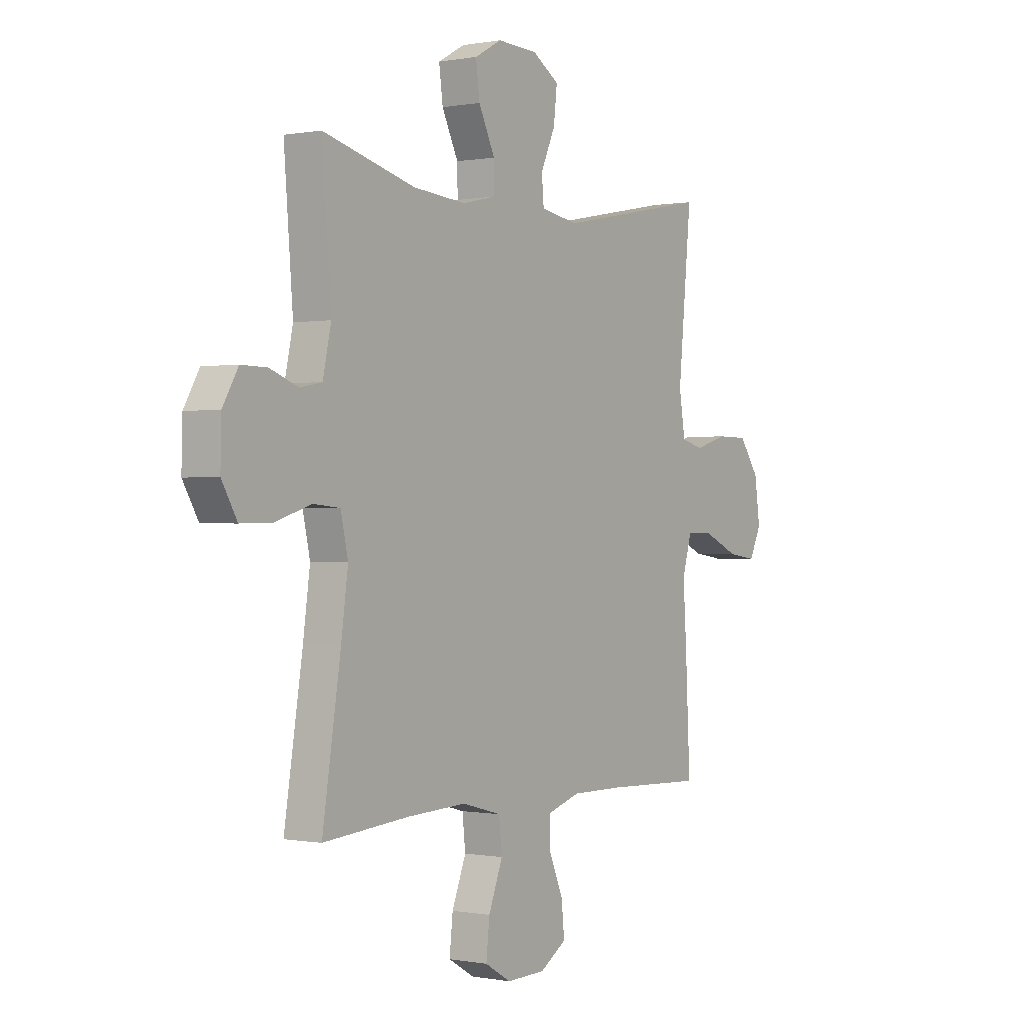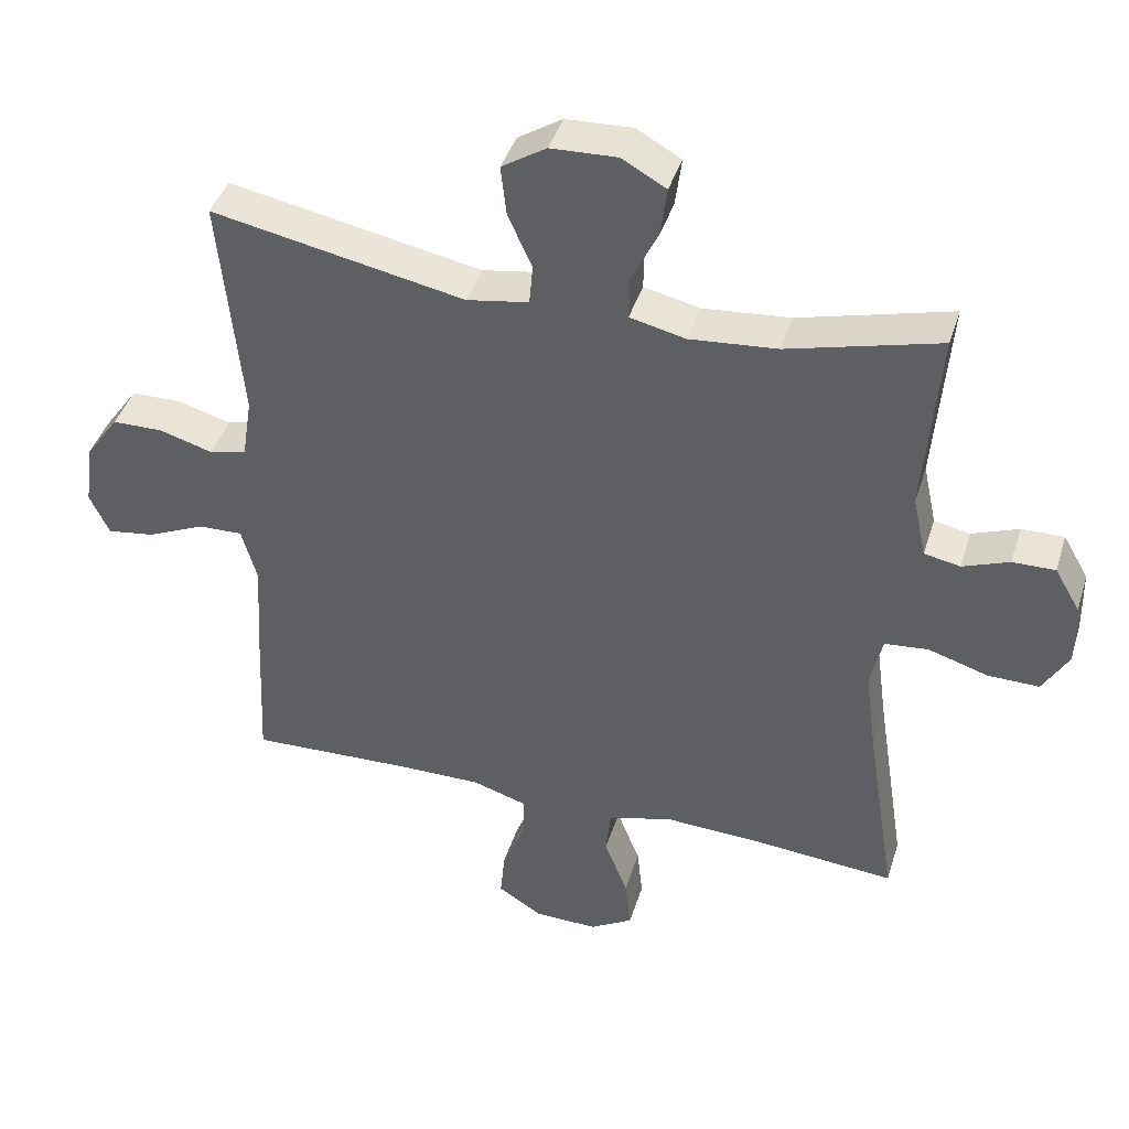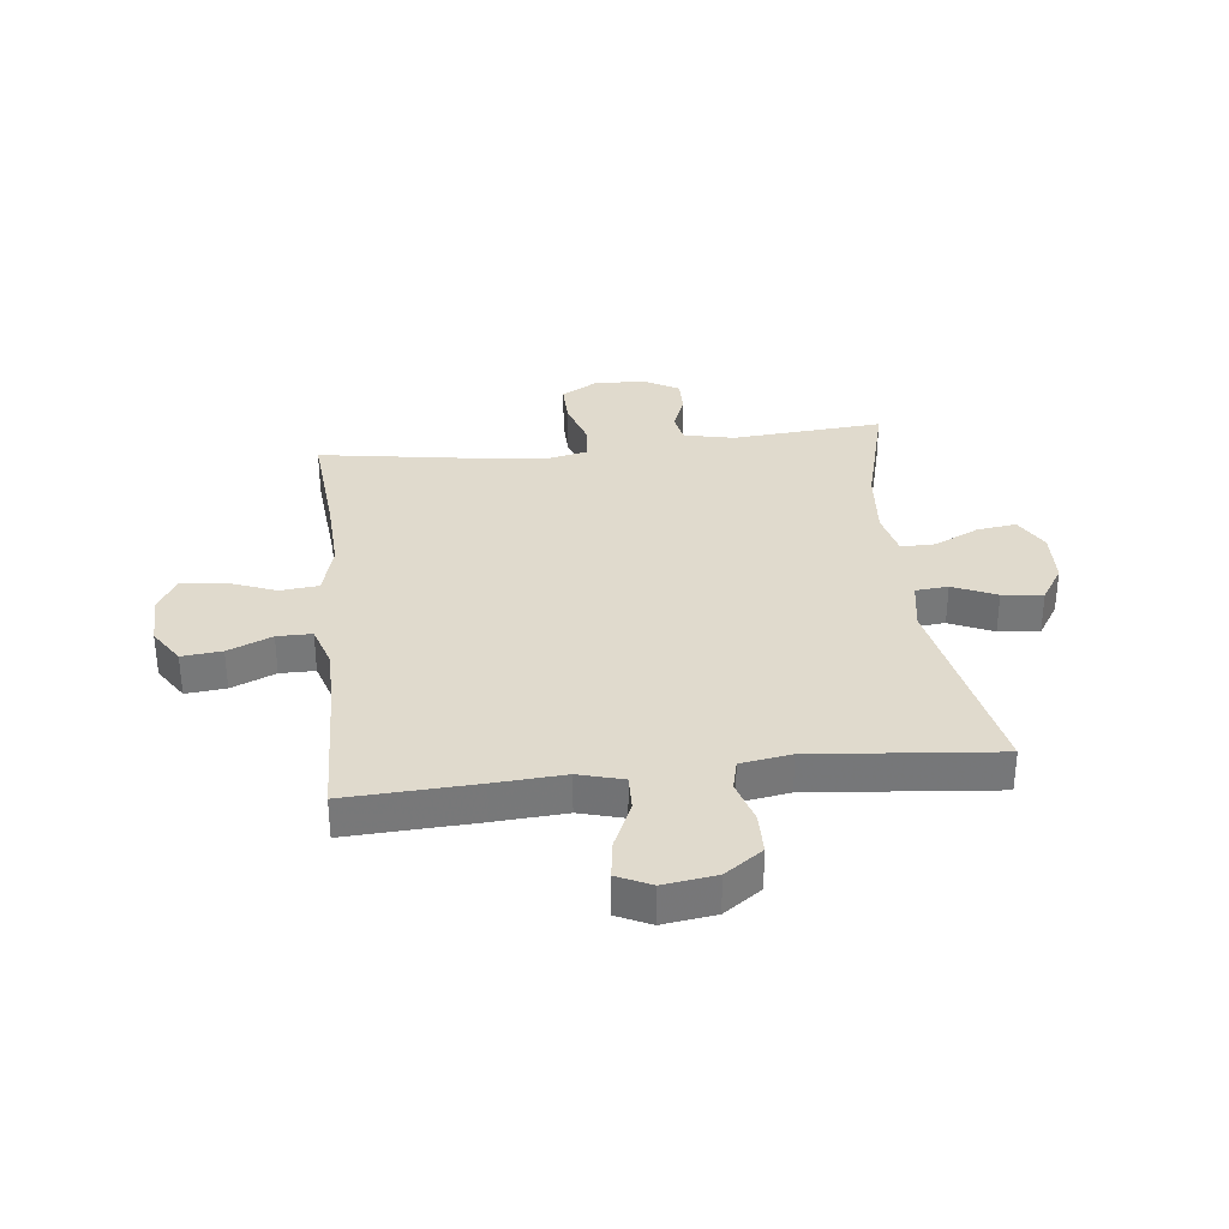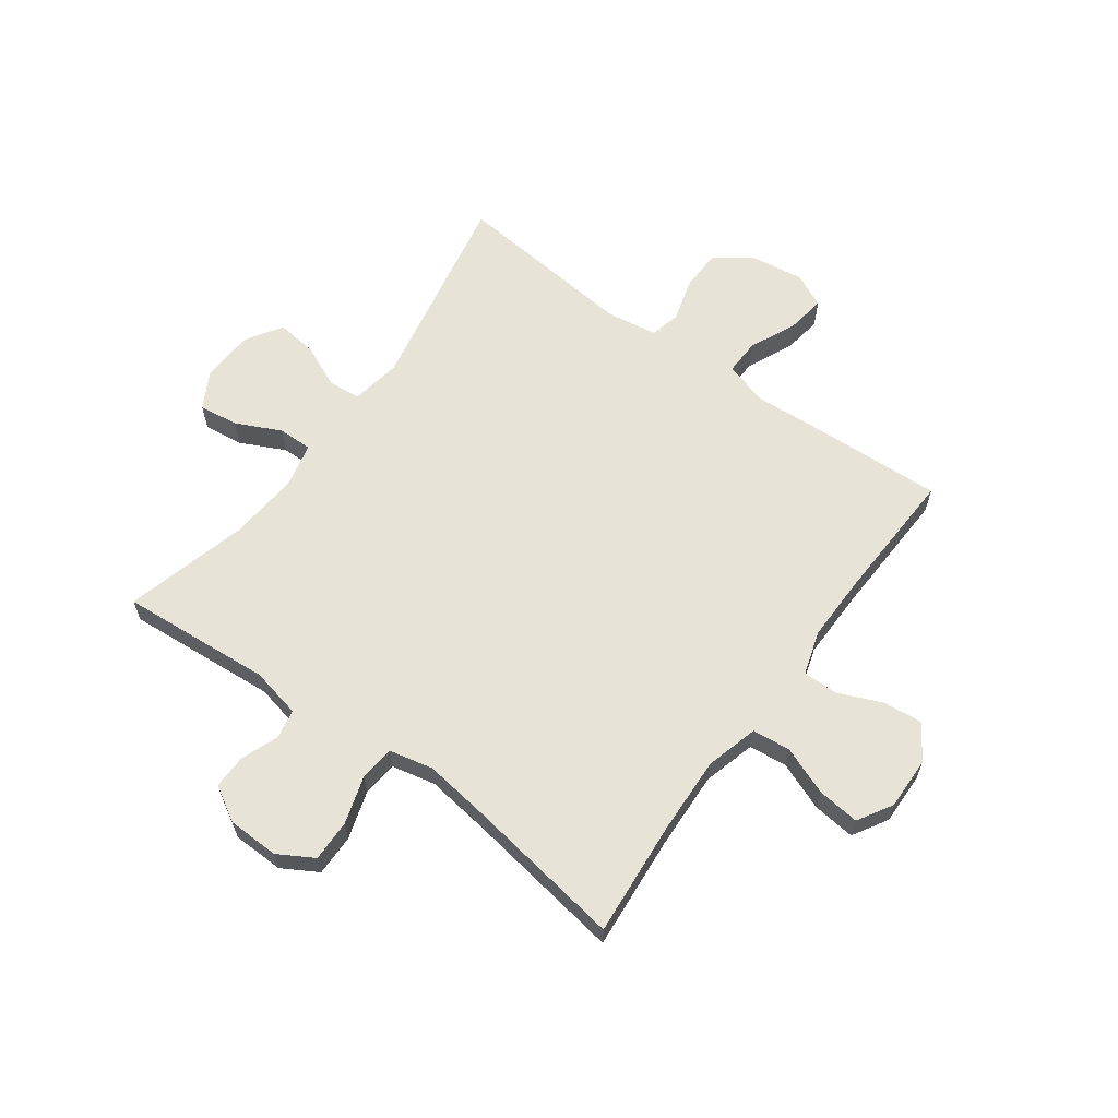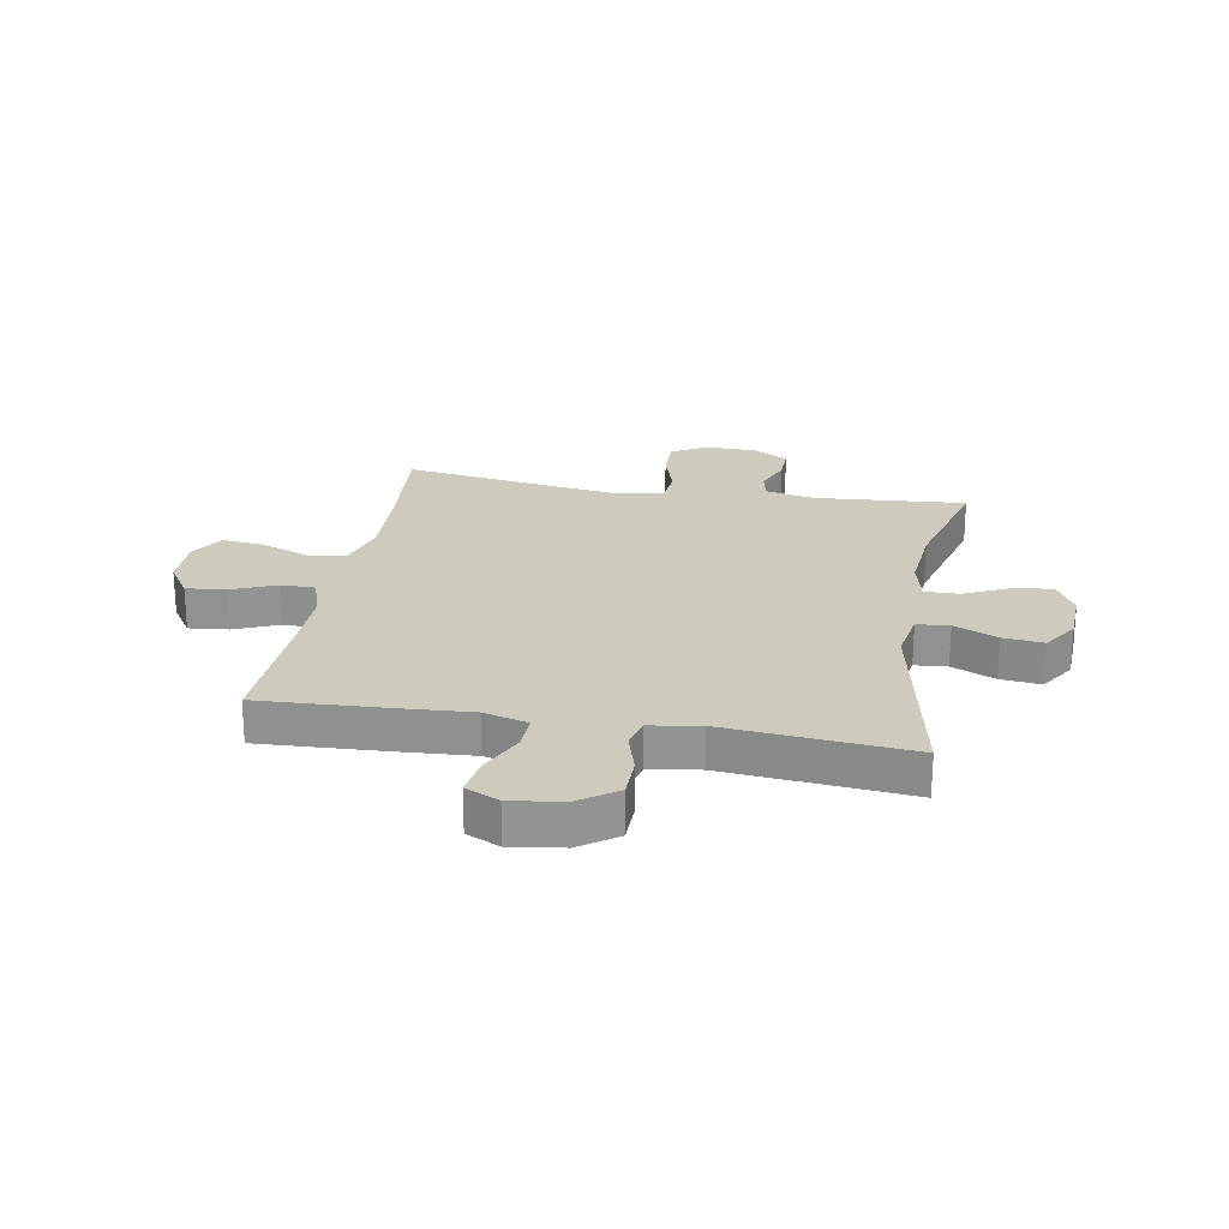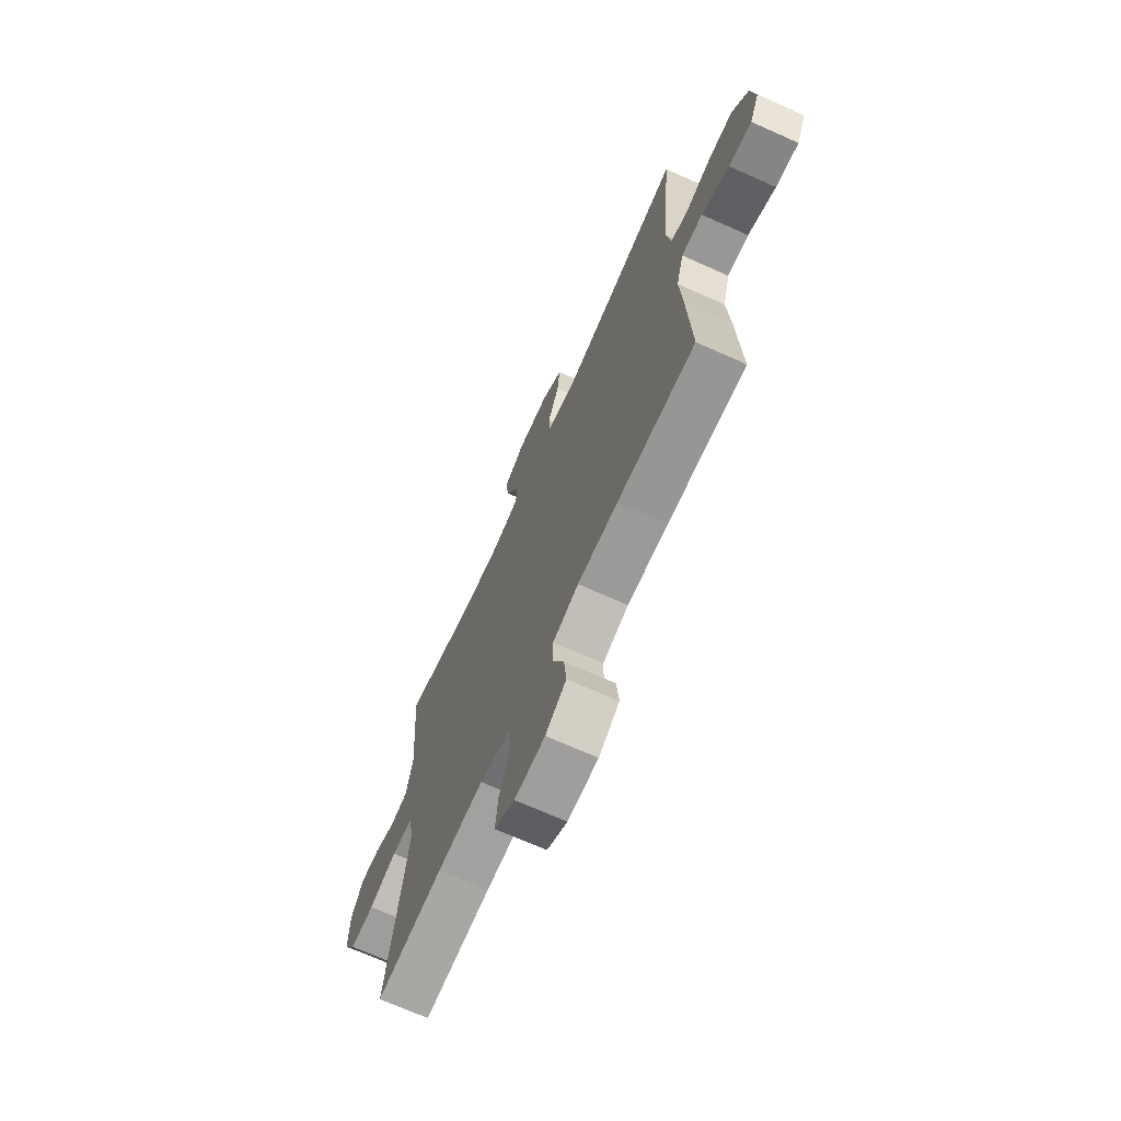
<metadata>
{"format":"obj","ext":"obj","renderer":"f3d","projection":"perspective","resolution":1024,"background":"white","views":[{"elev":-0.0,"azim":125.0,"up":"+Z"},{"elev":41.7,"azim":16.9,"up":"+Z"},{"elev":33.0,"azim":-96.5,"up":"+Y"},{"elev":62.7,"azim":126.1,"up":"+Y"},{"elev":23.2,"azim":-80.0,"up":"+Y"},{"elev":-69.8,"azim":-114.1,"up":"+Z"}]}
</metadata>
<code>
v -0.5 0.07 -0.5
v -0.489 0.07 -0.272
v -0.481 0.07 -0.149
v -0.503 0.07 -0.071
v -0.566 0.07 -0.073
v -0.648 0.07 -0.11
v -0.716 0.07 -0.12
v -0.744 0.07 -0.061
v -0.731 0.07 0.031
v -0.684 0.07 0.097
v -0.611 0.07 0.098
v -0.536 0.07 0.076
v -0.483 0.07 0.089
v -0.469 0.07 0.177
v -0.5 0.07 0.5
v -0.141 0.07 0.43
v -0.053 0.07 0.445
v -0.048 0.07 0.502
v -0.082 0.07 0.578
v -0.09 0.07 0.649
v -0.027 0.07 0.689
v 0.067 0.07 0.693
v 0.13 0.07 0.658
v 0.121 0.07 0.589
v 0.083 0.07 0.51
v 0.082 0.07 0.45
v 0.161 0.07 0.432
v 0.285 0.07 0.443
v 0.5 0.07 0.5
v 0.479 0.07 0.235
v 0.498 0.07 0.147
v 0.549 0.07 0.137
v 0.615 0.07 0.162
v 0.675 0.07 0.163
v 0.711 0.07 0.101
v 0.713 0.07 0.011
v 0.677 0.07 -0.051
v 0.604 0.07 -0.05
v 0.52 0.07 -0.024
v 0.458 0.07 -0.03
v 0.441 0.07 -0.107
v 0.457 0.07 -0.225
v 0.5 0.07 -0.5
v 0.299 0.07 -0.483
v 0.161 0.07 -0.477
v 0.069 0.07 -0.502
v 0.062 0.07 -0.569
v 0.095 0.07 -0.654
v 0.103 0.07 -0.728
v 0.042 0.07 -0.764
v -0.049 0.07 -0.762
v -0.111 0.07 -0.722
v -0.104 0.07 -0.652
v -0.071 0.07 -0.575
v -0.071 0.07 -0.514
v -0.148 0.07 -0.49
v -0.268 0.07 -0.491
v -0.5 0 -0.5
v -0.489 0 -0.272
v -0.481 0 -0.149
v -0.503 0 -0.071
v -0.566 0 -0.073
v -0.648 0 -0.11
v -0.716 0 -0.12
v -0.744 0 -0.061
v -0.731 0 0.031
v -0.684 0 0.097
v -0.611 0 0.098
v -0.536 0 0.076
v -0.483 0 0.089
v -0.469 0 0.177
v -0.5 0 0.5
v -0.141 0 0.43
v -0.053 0 0.445
v -0.048 0 0.502
v -0.082 0 0.578
v -0.09 0 0.649
v -0.027 0 0.689
v 0.067 0 0.693
v 0.13 0 0.658
v 0.121 0 0.589
v 0.083 0 0.51
v 0.082 0 0.45
v 0.161 0 0.432
v 0.285 0 0.443
v 0.5 0 0.5
v 0.479 0 0.235
v 0.498 0 0.147
v 0.549 0 0.137
v 0.615 0 0.162
v 0.675 0 0.163
v 0.711 0 0.101
v 0.713 0 0.011
v 0.677 0 -0.051
v 0.604 0 -0.05
v 0.52 0 -0.024
v 0.458 0 -0.03
v 0.441 0 -0.107
v 0.457 0 -0.225
v 0.5 0 -0.5
v 0.299 0 -0.483
v 0.161 0 -0.477
v 0.069 0 -0.502
v 0.062 0 -0.569
v 0.095 0 -0.654
v 0.103 0 -0.728
v 0.042 0 -0.764
v -0.049 0 -0.762
v -0.111 0 -0.722
v -0.104 0 -0.652
v -0.071 0 -0.575
v -0.071 0 -0.514
v -0.148 0 -0.49
v -0.268 0 -0.491
f 51 52 53 54
f 51 54 55
f 50 51 55
f 47 48 49 50
f 47 50 55
f 46 47 55
f 45 46 55 56
f 42 43 44
f 41 42 44 45
f 40 41 45 56
f 36 37 38 39
f 36 39 40
f 35 36 40
f 32 33 34 35
f 31 32 35 40
f 30 31 40 56
f 28 29 30 56
f 22 23 24 25
f 22 25 26
f 21 22 26
f 18 19 20 21
f 17 18 21 26
f 16 17 26 27
f 14 15 16
f 13 14 16 27
f 9 10 11 12
f 7 8 9 12
f 5 6 7 12
f 4 5 12 13
f 3 4 13 27
f 57 1 2 3
f 28 56 57
f 3 27 28 57
f 111 110 109 108
f 112 111 108
f 112 108 107
f 107 106 105 104
f 112 107 104
f 112 104 103
f 113 112 103 102
f 101 100 99
f 102 101 99 98
f 113 102 98 97
f 96 95 94 93
f 97 96 93
f 97 93 92
f 92 91 90 89
f 97 92 89 88
f 113 97 88 87
f 113 87 86 85
f 82 81 80 79
f 83 82 79
f 83 79 78
f 78 77 76 75
f 83 78 75 74
f 84 83 74 73
f 73 72 71
f 84 73 71 70
f 69 68 67 66
f 69 66 65 64
f 69 64 63 62
f 70 69 62 61
f 84 70 61 60
f 60 59 58 114
f 114 113 85
f 114 85 84 60
f 1 58 59 2
f 2 59 60 3
f 3 60 61 4
f 4 61 62 5
f 5 62 63 6
f 6 63 64 7
f 7 64 65 8
f 8 65 66 9
f 9 66 67 10
f 10 67 68 11
f 11 68 69 12
f 12 69 70 13
f 13 70 71 14
f 14 71 72 15
f 15 72 73 16
f 16 73 74 17
f 17 74 75 18
f 18 75 76 19
f 19 76 77 20
f 20 77 78 21
f 21 78 79 22
f 22 79 80 23
f 23 80 81 24
f 24 81 82 25
f 25 82 83 26
f 26 83 84 27
f 27 84 85 28
f 28 85 86 29
f 29 86 87 30
f 30 87 88 31
f 31 88 89 32
f 32 89 90 33
f 33 90 91 34
f 34 91 92 35
f 35 92 93 36
f 36 93 94 37
f 37 94 95 38
f 38 95 96 39
f 39 96 97 40
f 40 97 98 41
f 41 98 99 42
f 42 99 100 43
f 43 100 101 44
f 44 101 102 45
f 45 102 103 46
f 46 103 104 47
f 47 104 105 48
f 48 105 106 49
f 49 106 107 50
f 50 107 108 51
f 51 108 109 52
f 52 109 110 53
f 53 110 111 54
f 54 111 112 55
f 55 112 113 56
f 56 113 114 57
f 57 114 58 1

</code>
